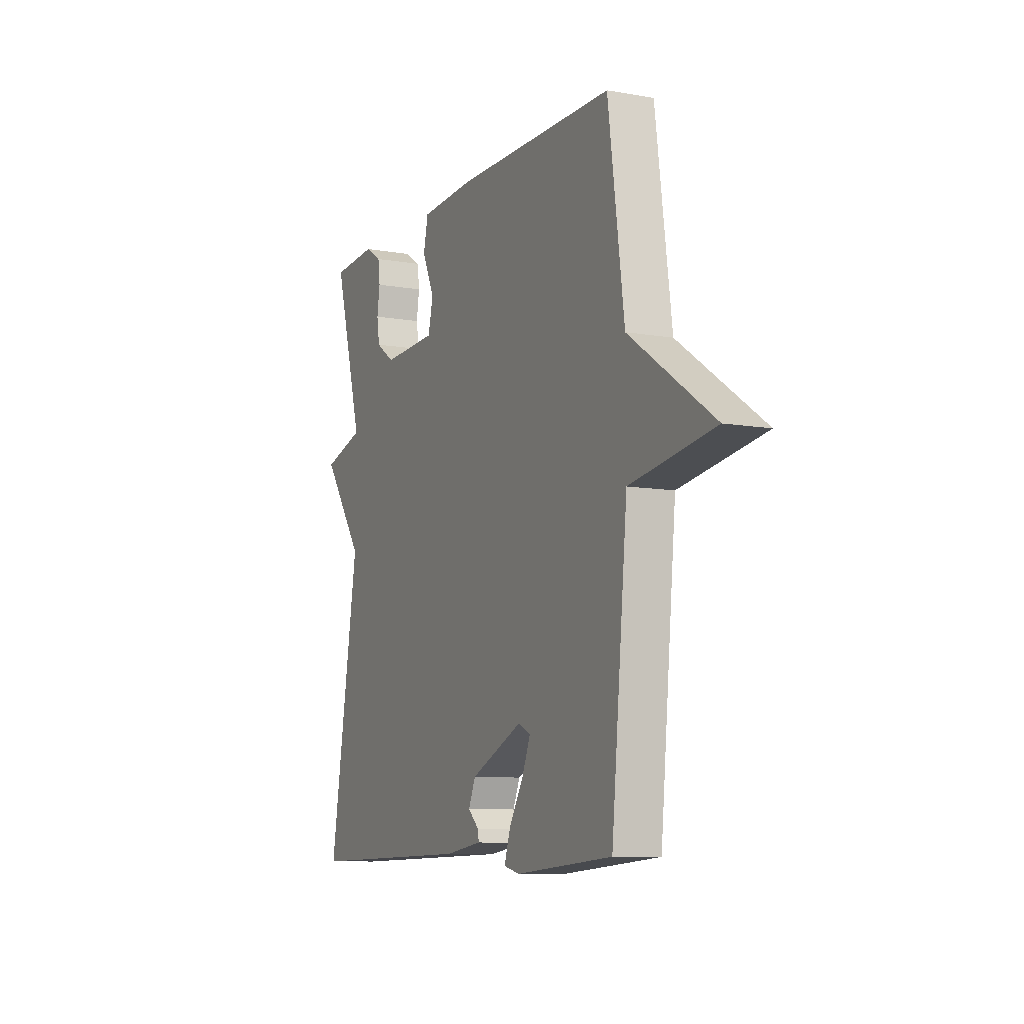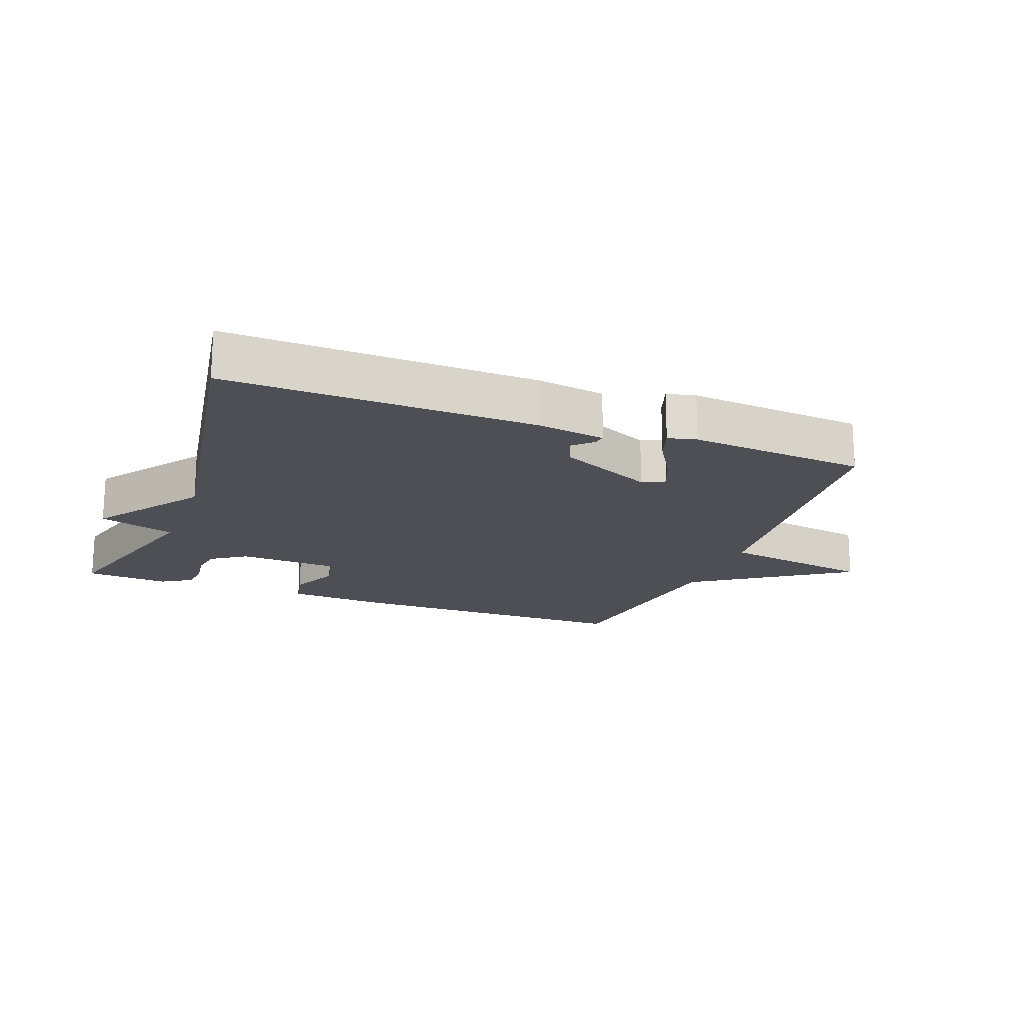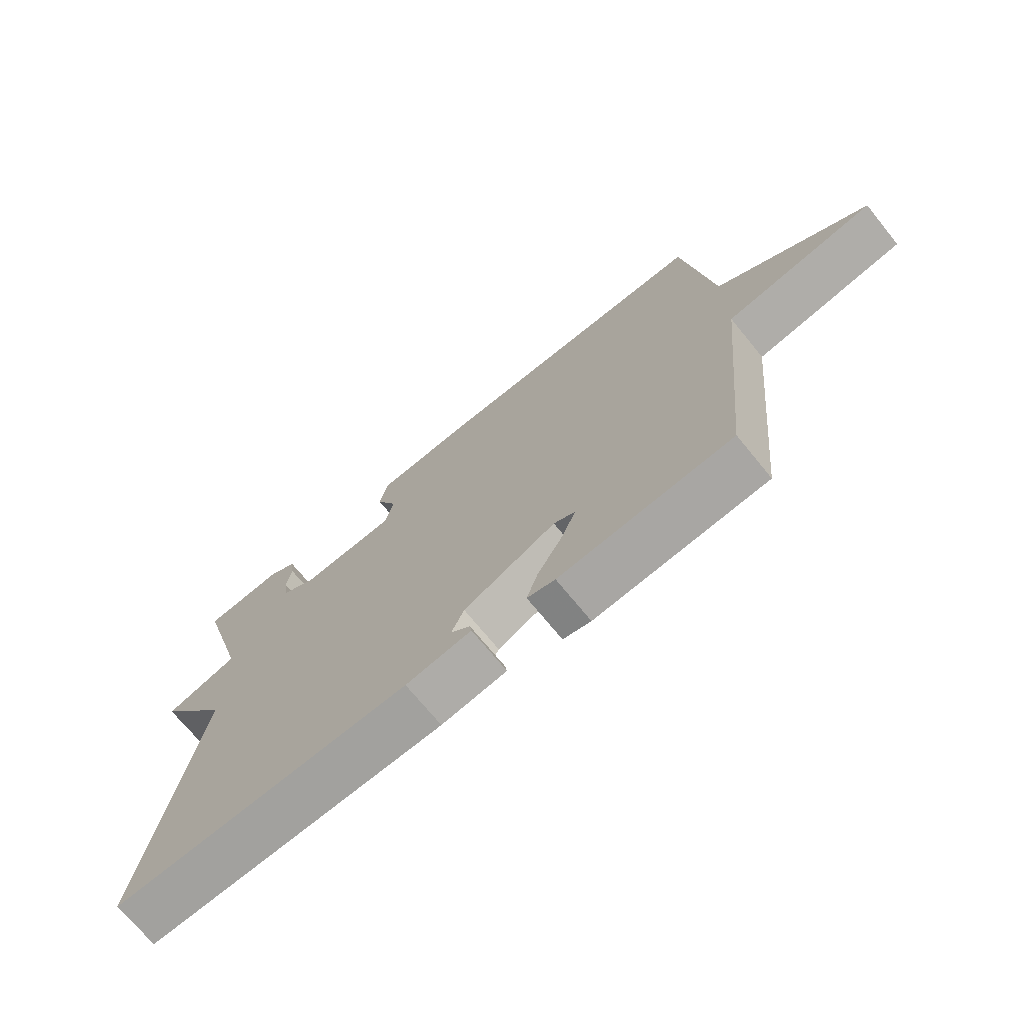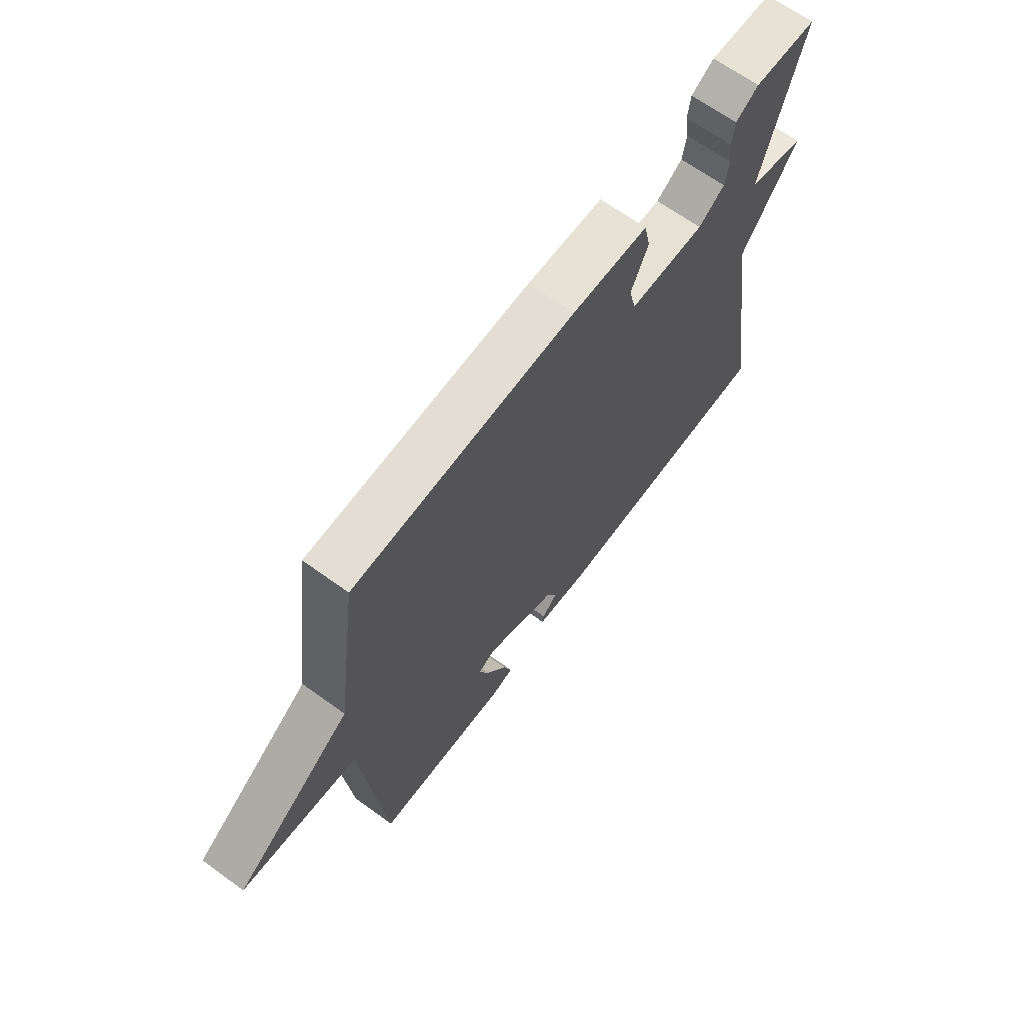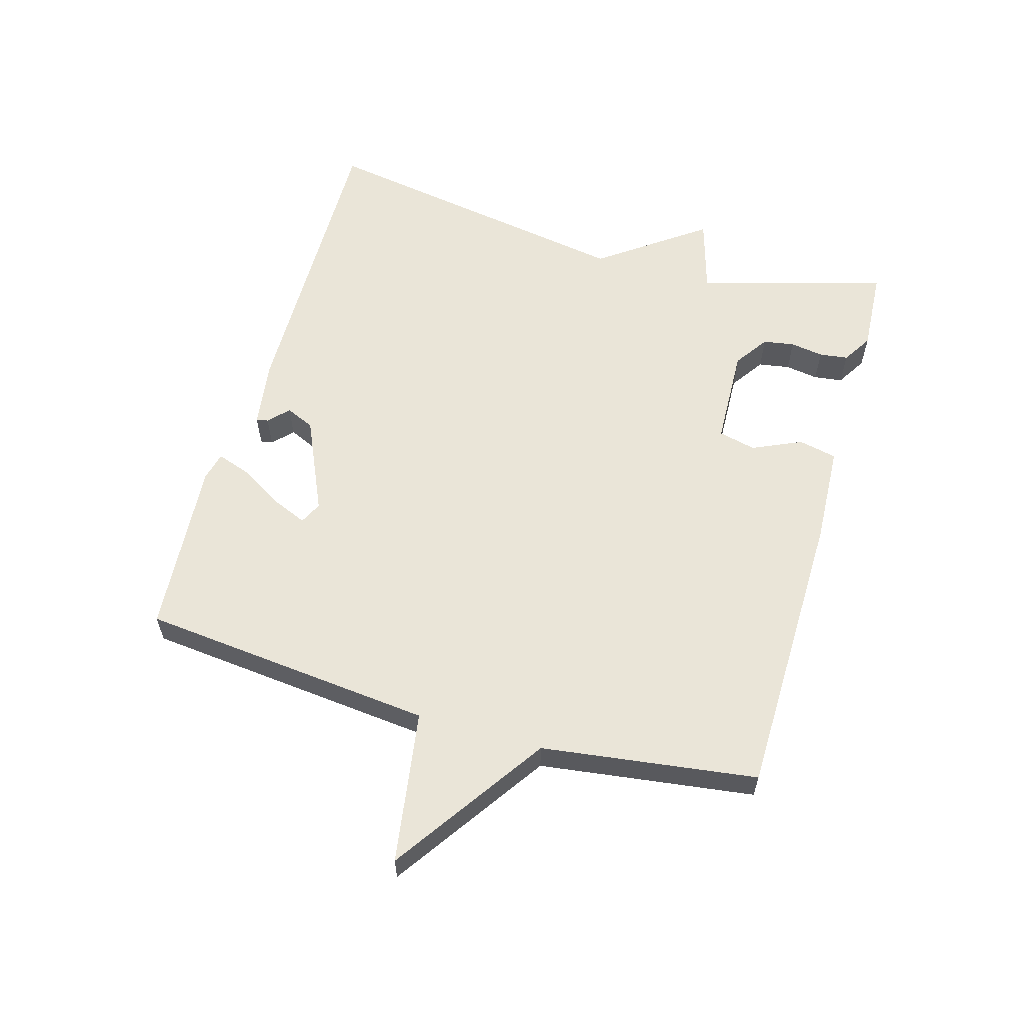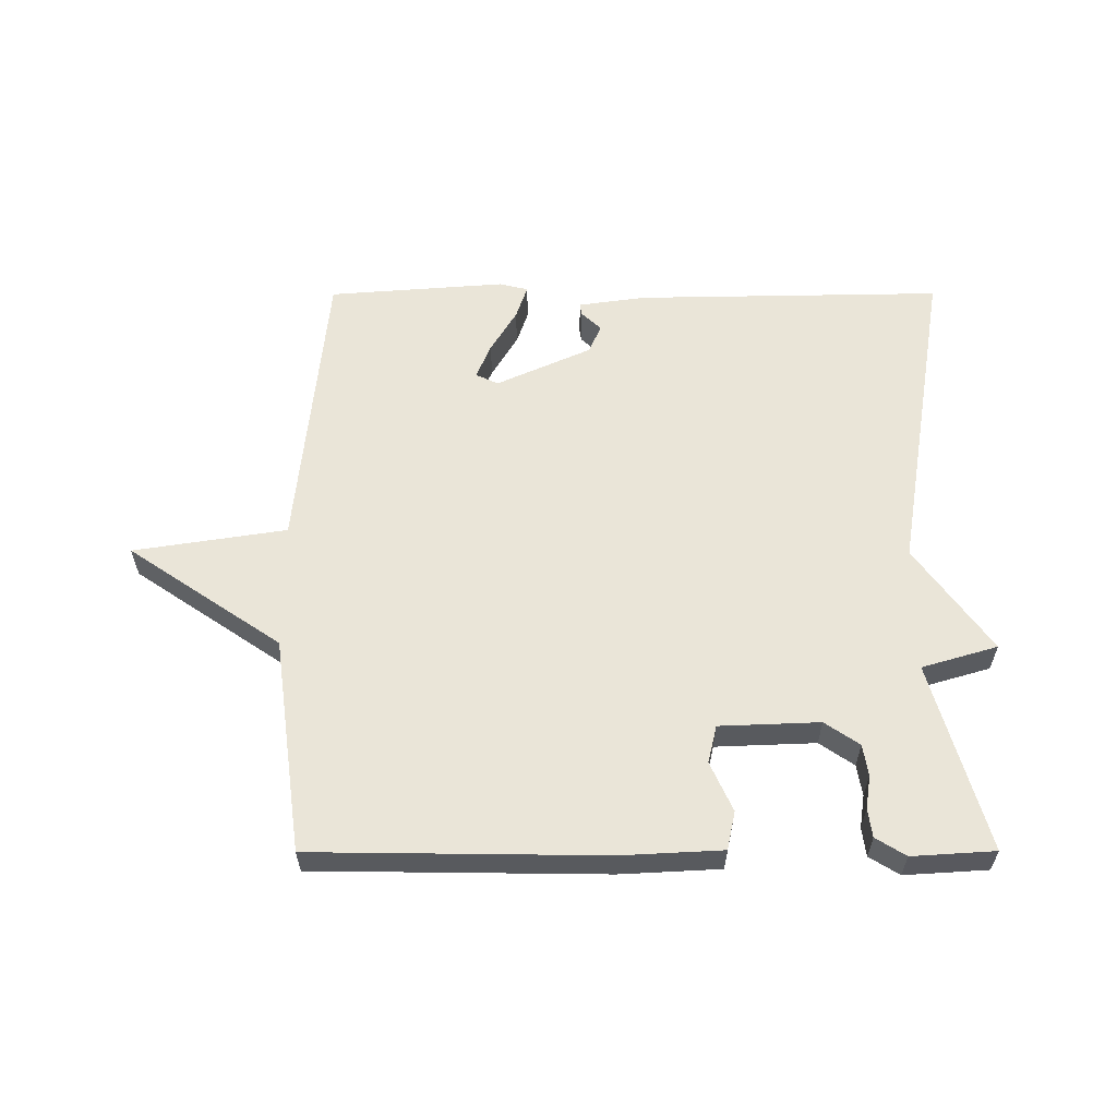
<metadata>
{"format":"obj","ext":"obj","renderer":"f3d","projection":"perspective","resolution":1024,"background":"white","views":[{"elev":-9.2,"azim":-114.8,"up":"+Z"},{"elev":-18.3,"azim":159.1,"up":"+Y"},{"elev":-71.3,"azim":-140.8,"up":"+Z"},{"elev":66.5,"azim":-54.0,"up":"+Z"},{"elev":59.3,"azim":-73.9,"up":"+Y"},{"elev":59.1,"azim":-0.1,"up":"+Y"}]}
</metadata>
<code>
v 0.5 0.07 -0.5
v 0.017 0.07 -0.492
v -0.089 0.07 -0.477
v -0.086 0.07 -0.458
v -0.055 0.07 -0.429
v -0.075 0.07 -0.384
v -0.224 0.07 -0.317
v -0.259 0.07 -0.334
v -0.236 0.07 -0.389
v -0.195 0.07 -0.457
v -0.177 0.07 -0.51
v -0.222 0.07 -0.521
v -0.5 0.07 -0.5
v -0.546 0.07 -0.038
v -0.786 0.07 -0.001
v -0.546 0.07 0.162
v -0.5 0.07 0.5
v -0.043 0.07 0.506
v 0.114 0.07 0.498
v 0.127 0.07 0.438
v 0.092 0.07 0.361
v 0.106 0.07 0.302
v 0.263 0.07 0.296
v 0.317 0.07 0.333
v 0.325 0.07 0.382
v 0.317 0.07 0.434
v 0.323 0.07 0.479
v 0.37 0.07 0.508
v 0.5 0.07 0.5
v 0.416 0.07 0.205
v 0.535 0.07 0.17
v 0.416 0.07 0.005
v 0.5 0 -0.5
v 0.017 0 -0.492
v -0.089 0 -0.477
v -0.086 0 -0.458
v -0.055 0 -0.429
v -0.075 0 -0.384
v -0.224 0 -0.317
v -0.259 0 -0.334
v -0.236 0 -0.389
v -0.195 0 -0.457
v -0.177 0 -0.51
v -0.222 0 -0.521
v -0.5 0 -0.5
v -0.546 0 -0.038
v -0.786 0 -0.001
v -0.546 0 0.162
v -0.5 0 0.5
v -0.043 0 0.506
v 0.114 0 0.498
v 0.127 0 0.438
v 0.092 0 0.361
v 0.106 0 0.302
v 0.263 0 0.296
v 0.317 0 0.333
v 0.325 0 0.382
v 0.317 0 0.434
v 0.323 0 0.479
v 0.37 0 0.508
v 0.5 0 0.5
v 0.416 0 0.205
v 0.535 0 0.17
v 0.416 0 0.005
f 30 31 32
f 28 29 30
f 27 28 30
f 26 27 30
f 25 26 30
f 24 25 30 32
f 32 1 2
f 24 32 2
f 23 24 2
f 19 20 21
f 18 19 21
f 17 18 21
f 16 17 21
f 16 21 22
f 15 16 22
f 14 15 22
f 12 13 14
f 11 12 14
f 10 11 14
f 9 10 14
f 8 9 14
f 14 22 23
f 8 14 23
f 7 8 23
f 2 3 4 5
f 2 5 6
f 23 2 6
f 6 7 23
f 64 63 62
f 62 61 60
f 62 60 59
f 62 59 58
f 62 58 57
f 64 62 57 56
f 34 33 64
f 34 64 56
f 34 56 55
f 53 52 51
f 53 51 50
f 53 50 49
f 53 49 48
f 54 53 48
f 54 48 47
f 54 47 46
f 46 45 44
f 46 44 43
f 46 43 42
f 46 42 41
f 46 41 40
f 55 54 46
f 55 46 40
f 55 40 39
f 37 36 35 34
f 38 37 34
f 38 34 55
f 55 39 38
f 1 33 34 2
f 2 34 35 3
f 3 35 36 4
f 4 36 37 5
f 5 37 38 6
f 6 38 39 7
f 7 39 40 8
f 8 40 41 9
f 9 41 42 10
f 10 42 43 11
f 11 43 44 12
f 12 44 45 13
f 13 45 46 14
f 14 46 47 15
f 15 47 48 16
f 16 48 49 17
f 17 49 50 18
f 18 50 51 19
f 19 51 52 20
f 20 52 53 21
f 21 53 54 22
f 22 54 55 23
f 23 55 56 24
f 24 56 57 25
f 25 57 58 26
f 26 58 59 27
f 27 59 60 28
f 28 60 61 29
f 29 61 62 30
f 30 62 63 31
f 31 63 64 32
f 32 64 33 1

</code>
